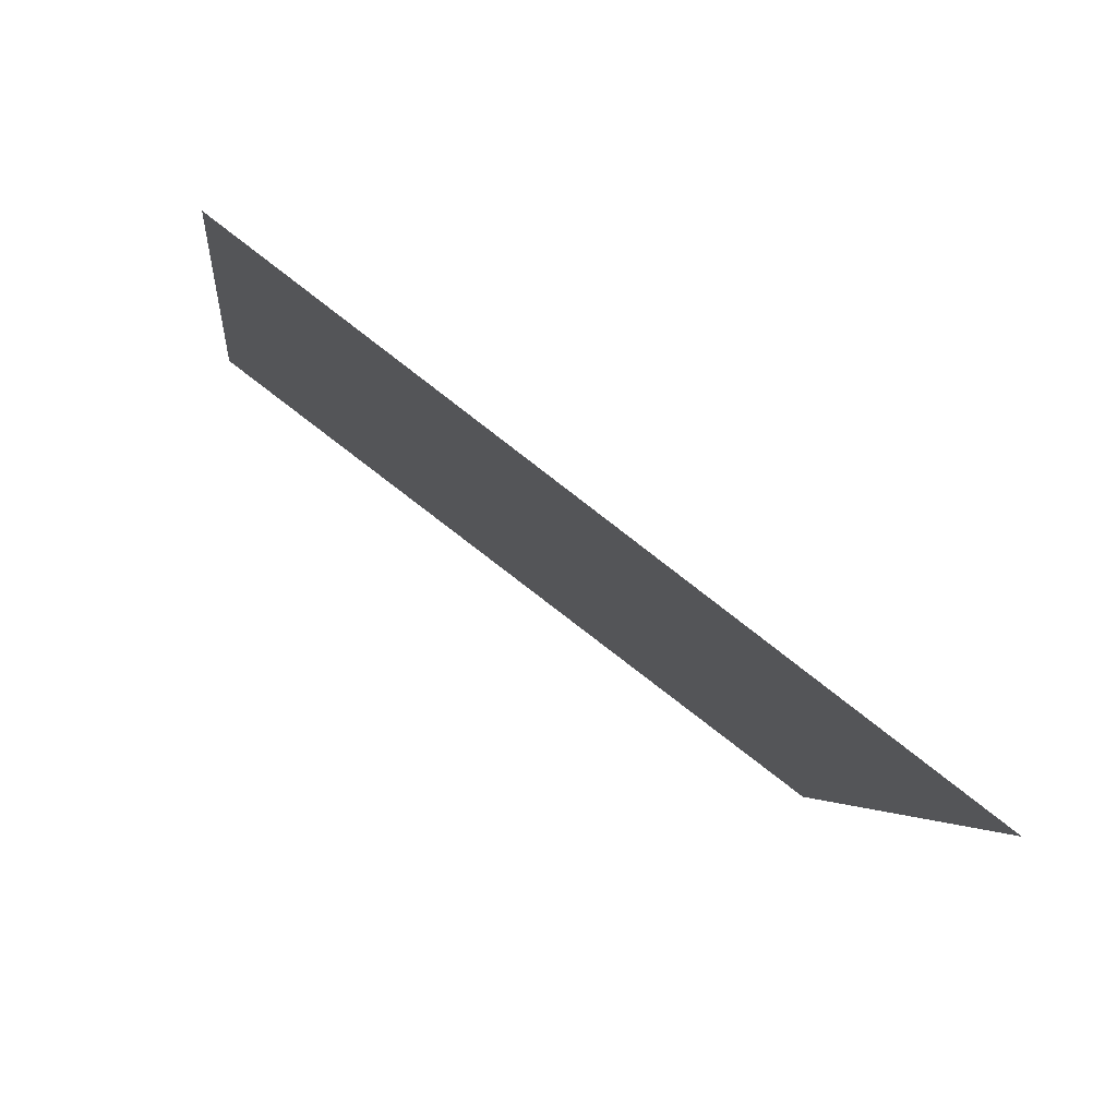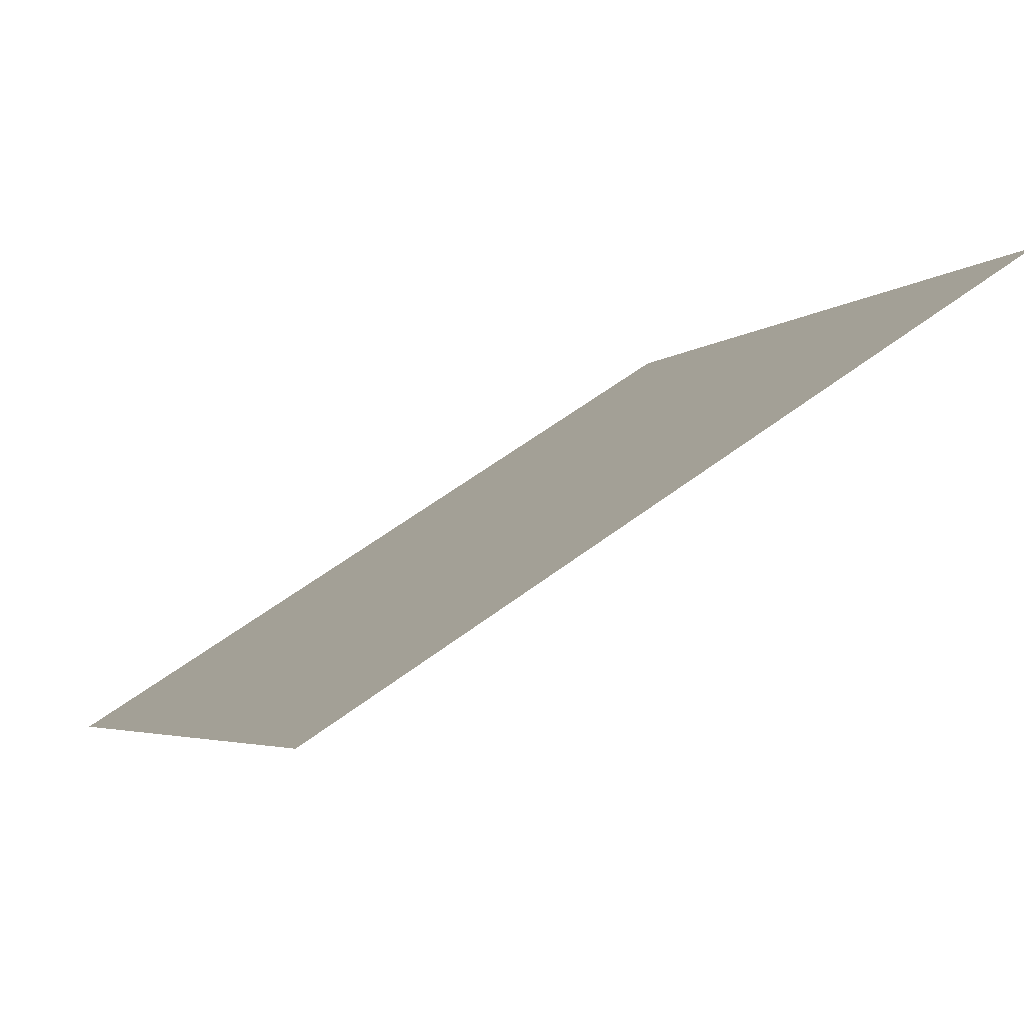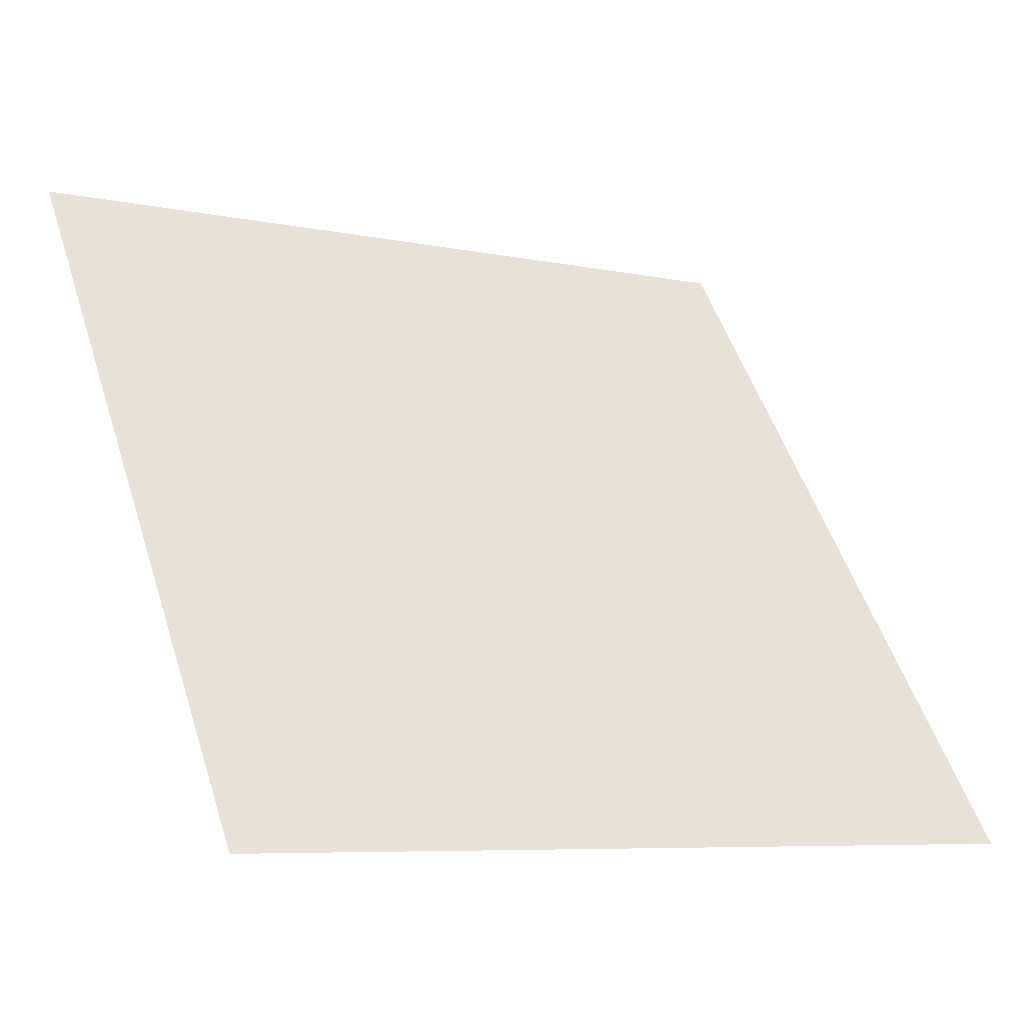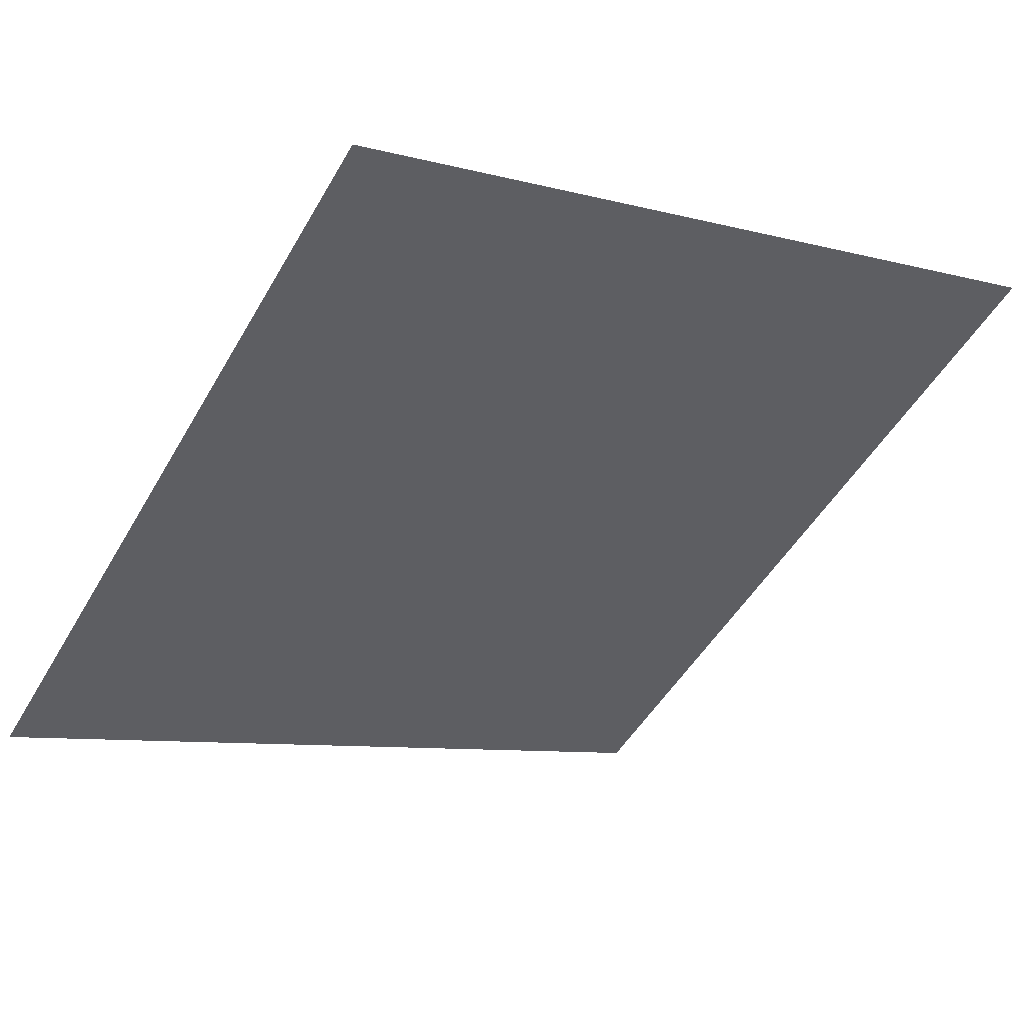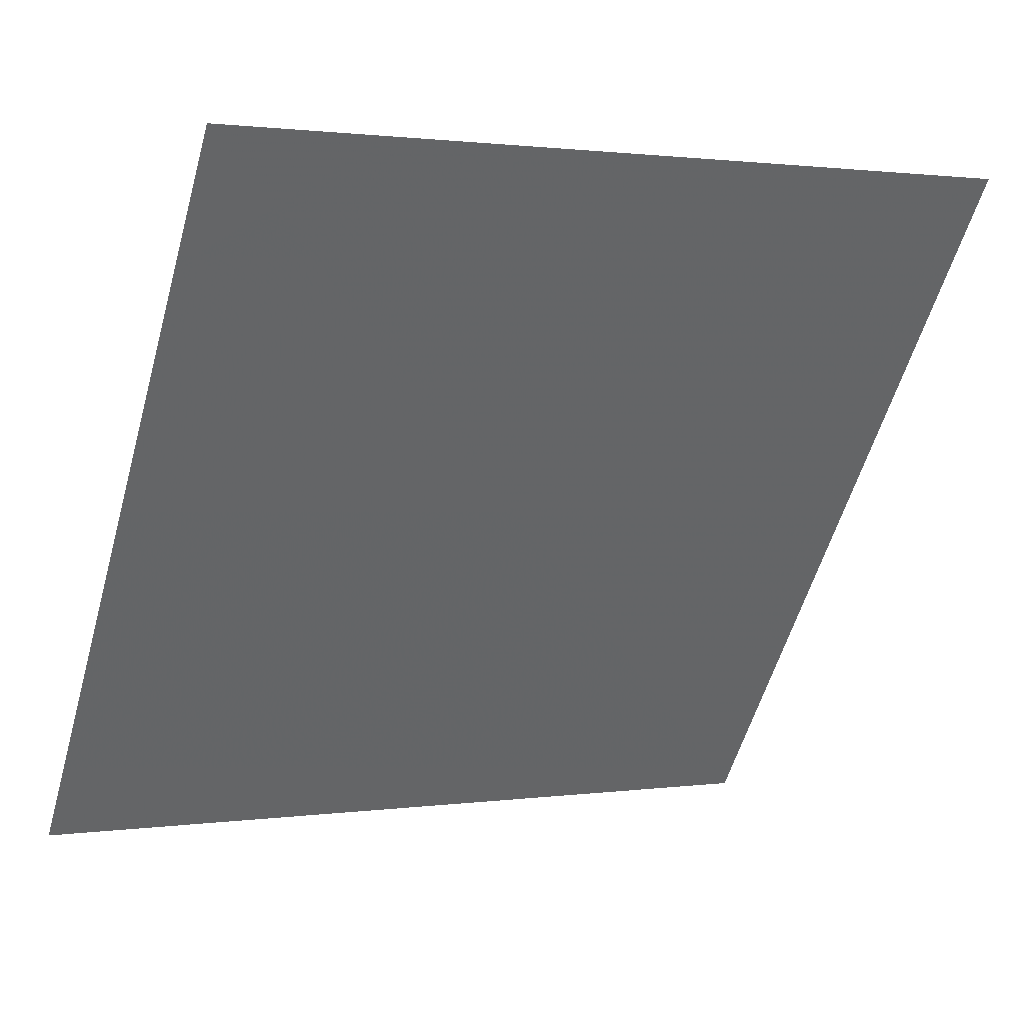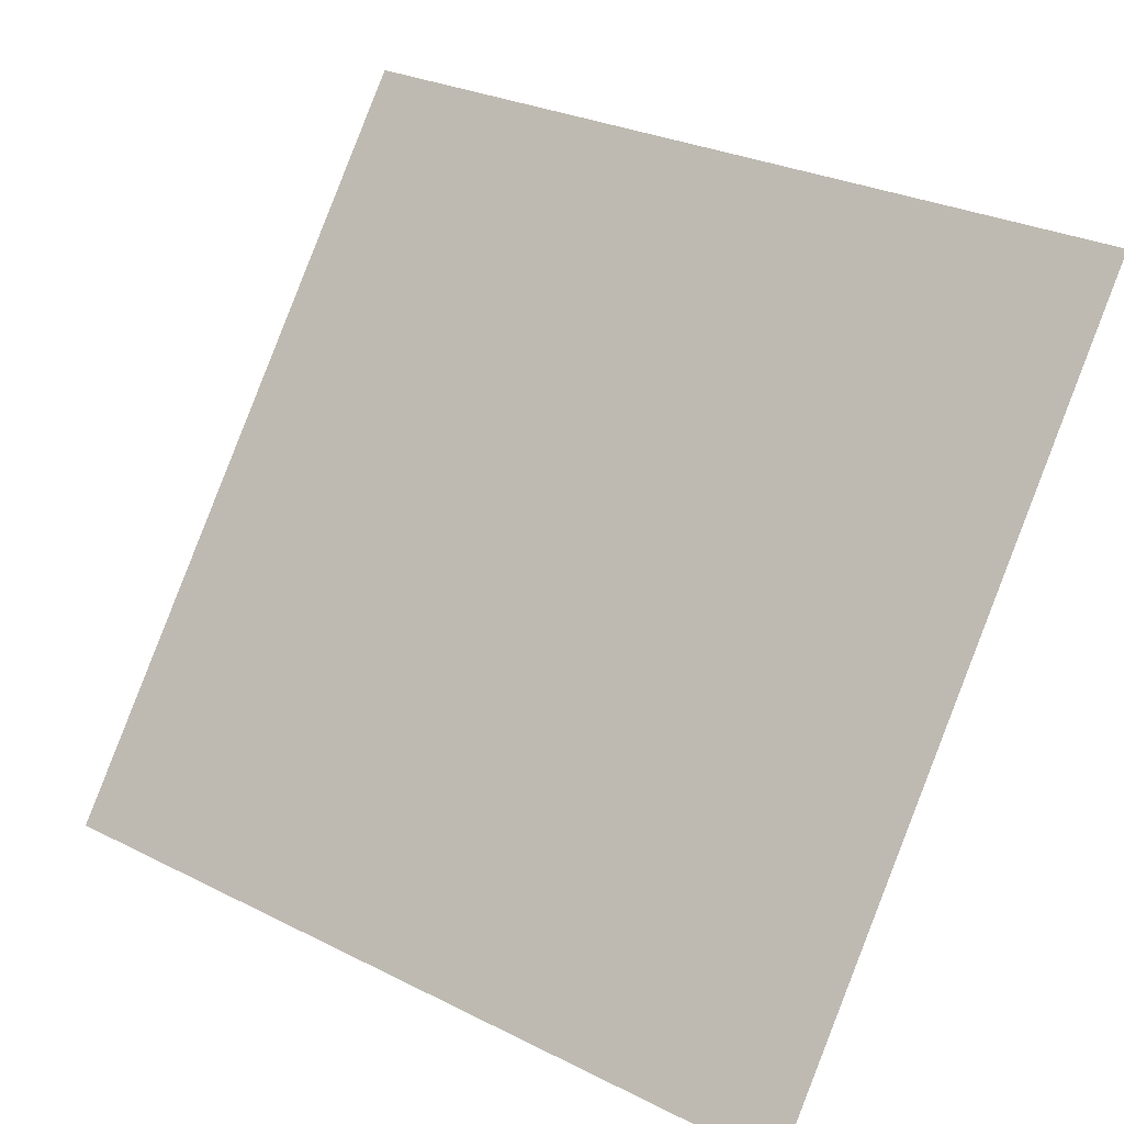
<metadata>
{"format":"obj","ext":"obj","renderer":"f3d","projection":"perspective","resolution":1024,"background":"white","views":[{"elev":-4.9,"azim":84.1,"up":"+Y"},{"elev":55.4,"azim":140.1,"up":"+Z"},{"elev":-6.2,"azim":-32.0,"up":"+Z"},{"elev":-6.0,"azim":-35.7,"up":"+Y"},{"elev":0.2,"azim":151.4,"up":"+Z"},{"elev":27.9,"azim":35.4,"up":"+Z"}]}
</metadata>
<code>
v -0.05078 0.622 0.2868
v -0.05734 0.6222 0.2869
v -0.05722 0.6261 0.2921
v -0.05066 0.626 0.2921
f 4 3 2 1

</code>
